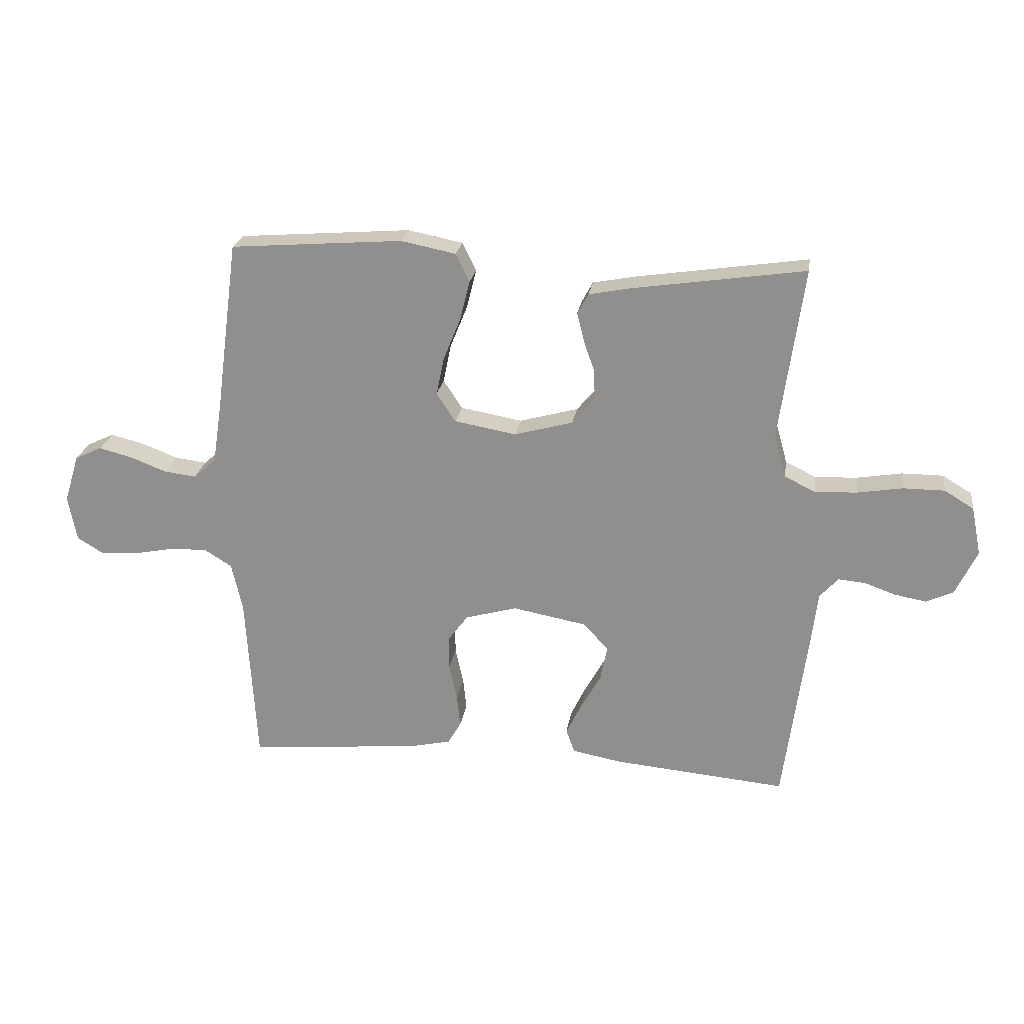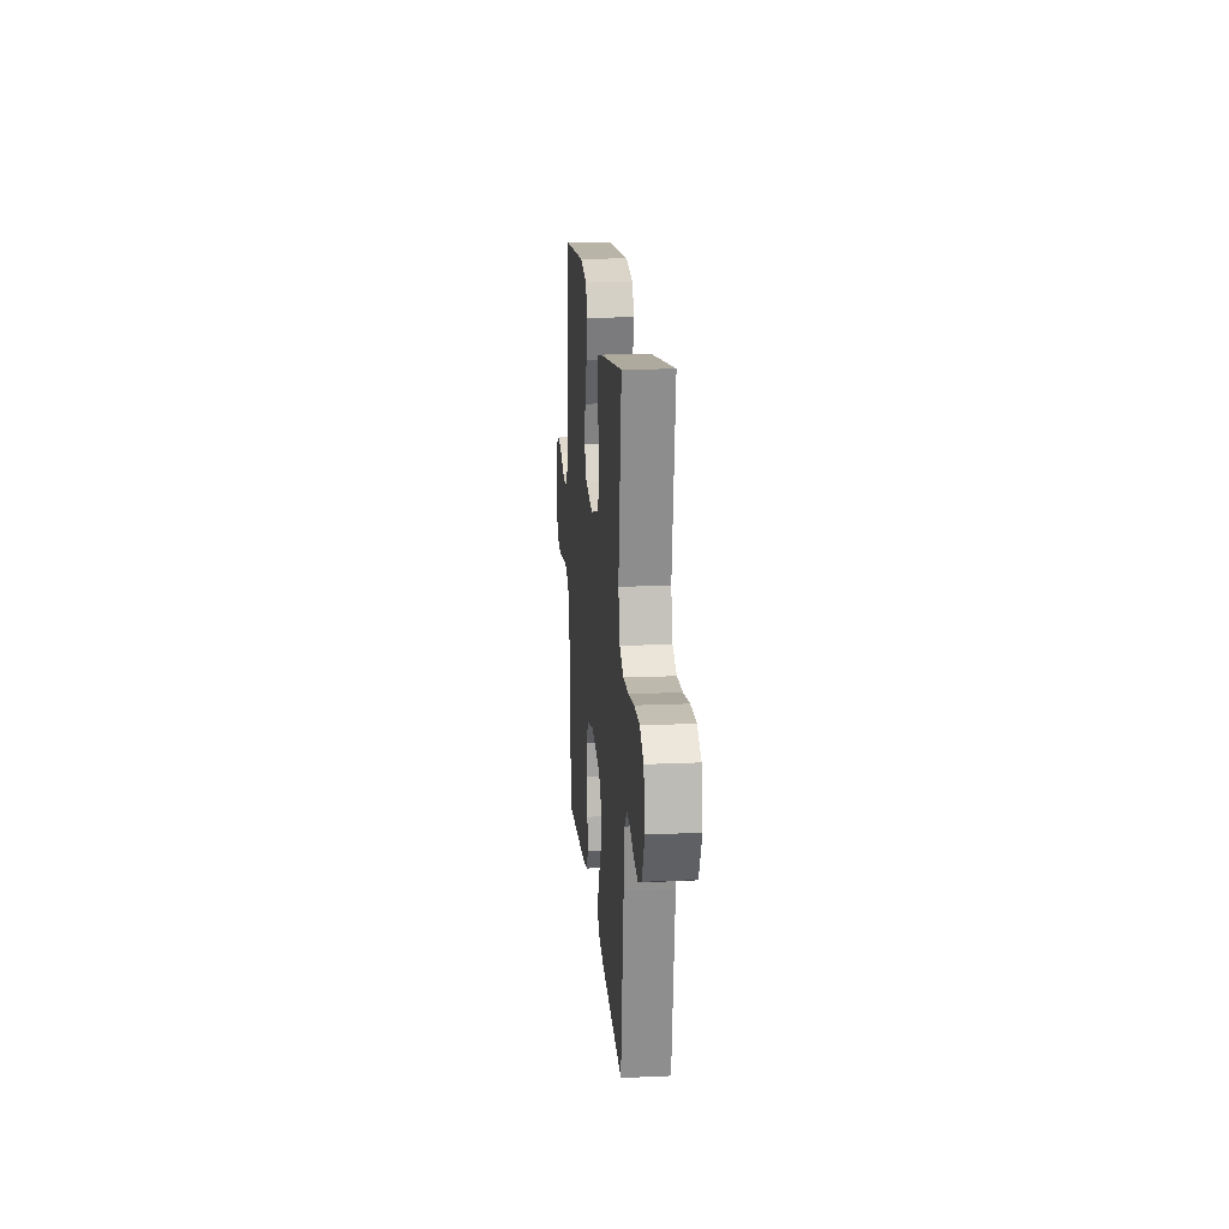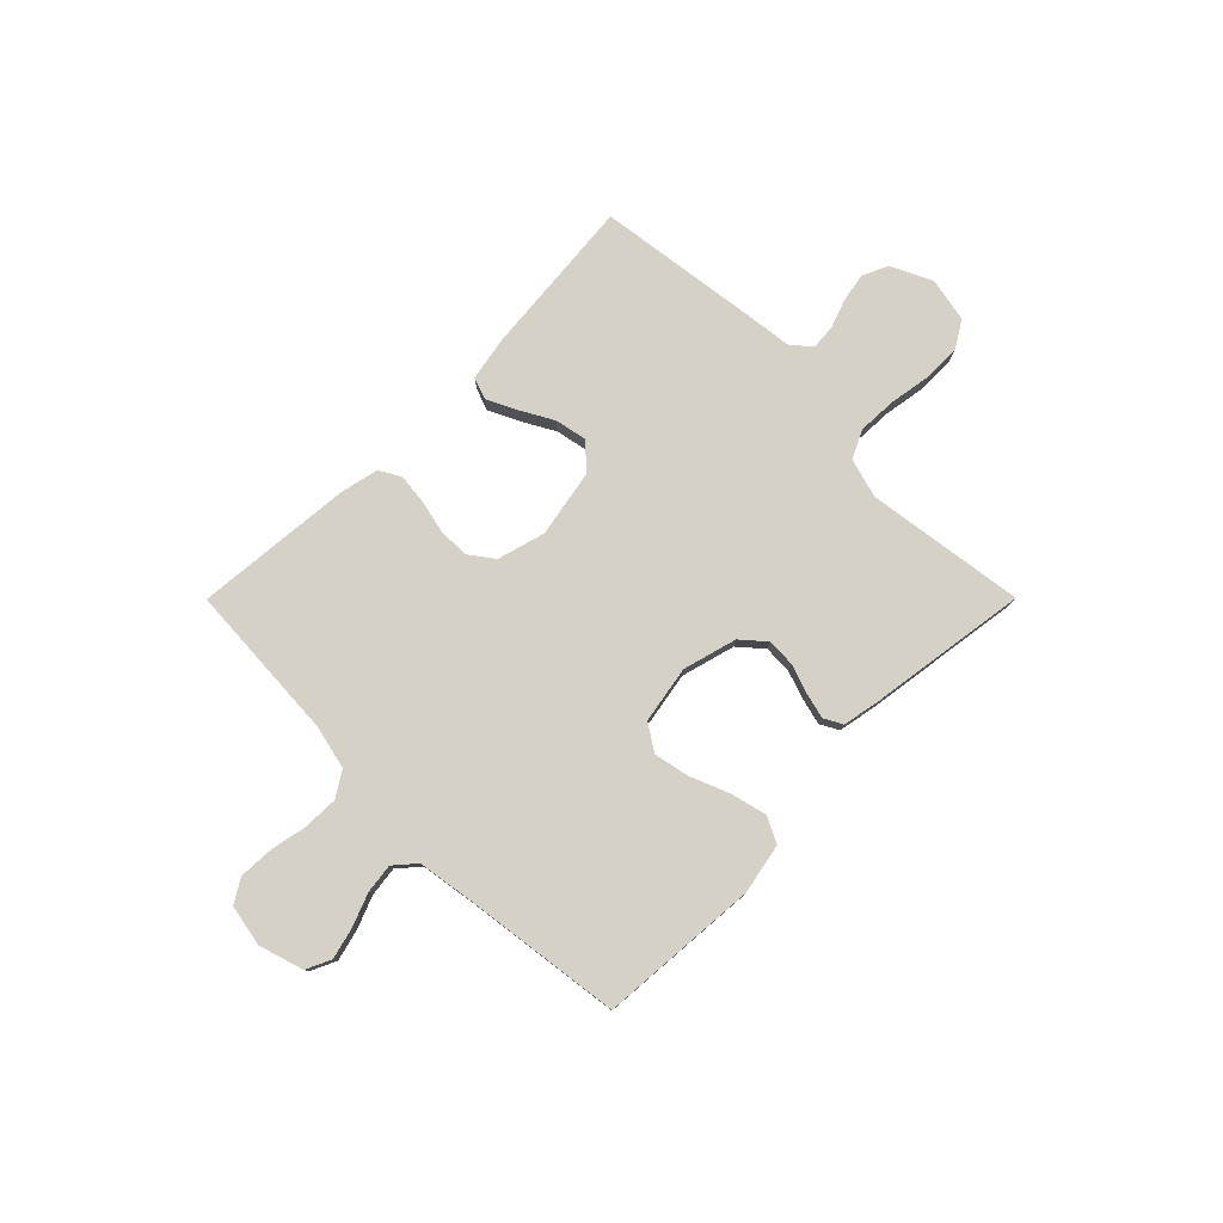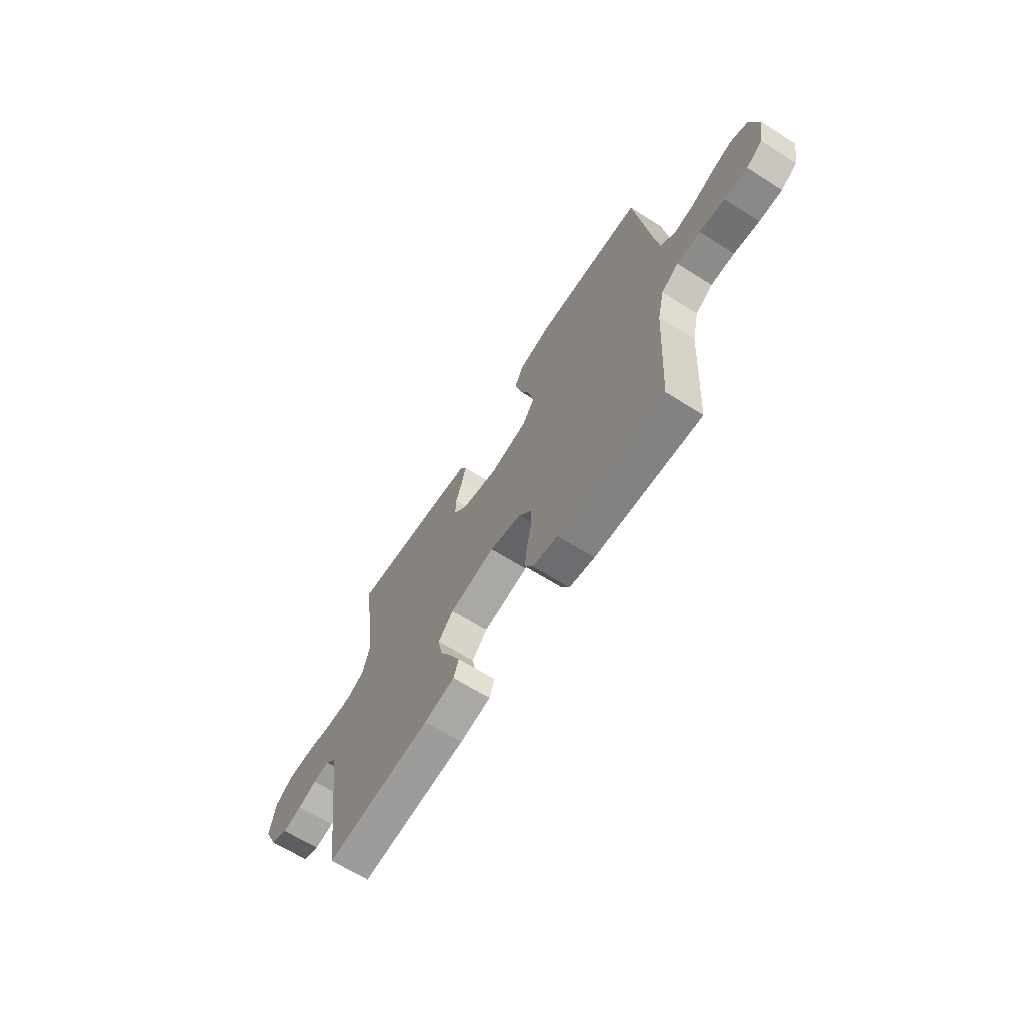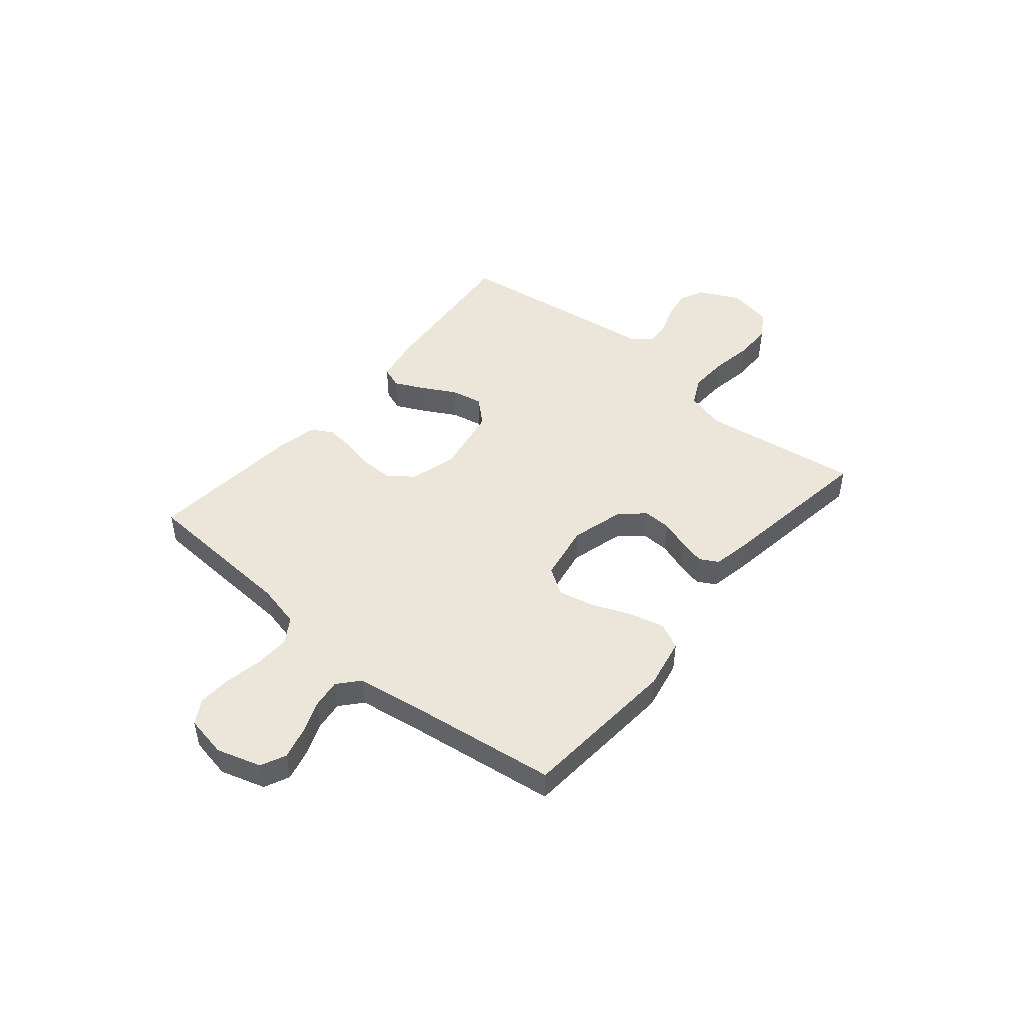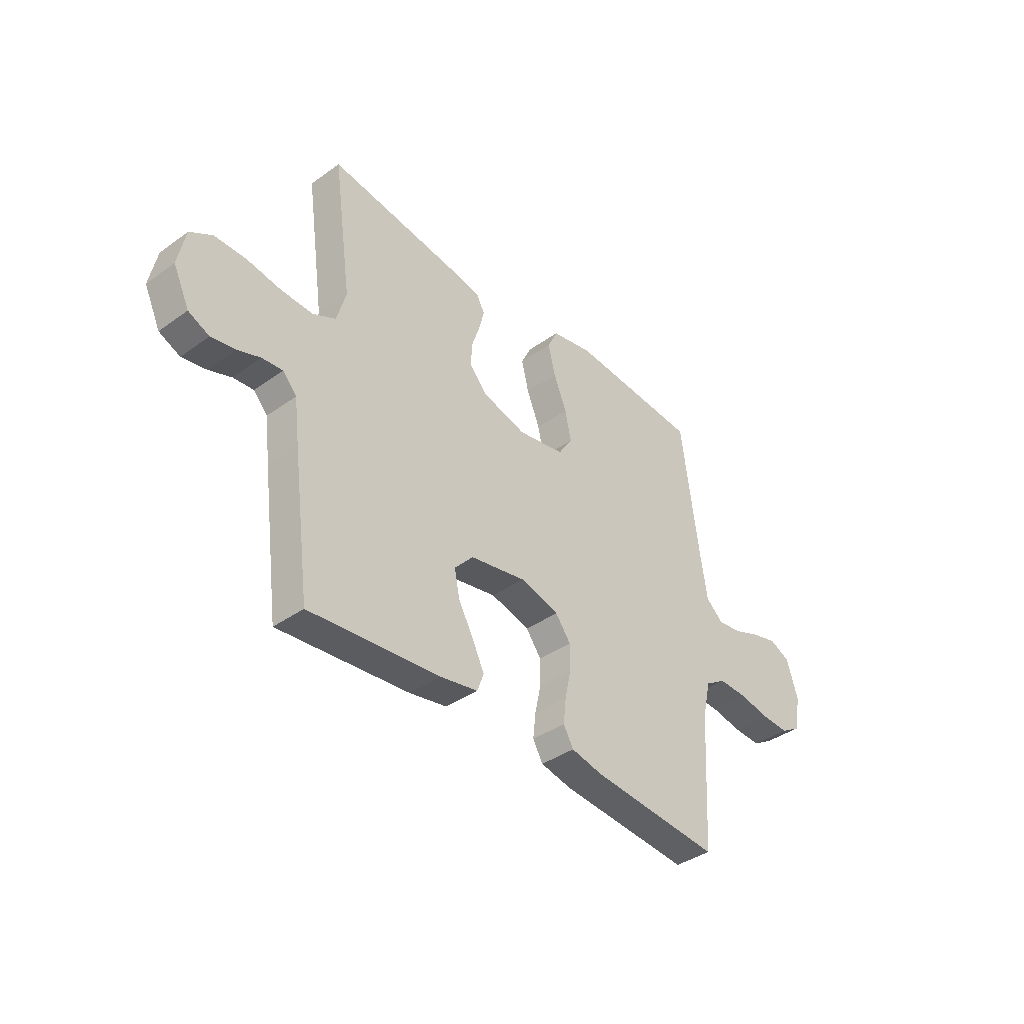
<metadata>
{"format":"obj","ext":"obj","renderer":"f3d","projection":"perspective","resolution":1024,"background":"white","views":[{"elev":23.1,"azim":8.5,"up":"+Z"},{"elev":17.7,"azim":85.1,"up":"+Z"},{"elev":78.7,"azim":-45.1,"up":"+Y"},{"elev":-65.6,"azim":-122.4,"up":"+Z"},{"elev":47.2,"azim":-50.1,"up":"+Y"},{"elev":-38.7,"azim":132.0,"up":"+Z"}]}
</metadata>
<code>
v -0.5 0.07 0.5
v -0.2 0.07 0.523
v -0.104 0.07 0.504
v -0.08 0.07 0.455
v -0.097 0.07 0.387
v -0.127 0.07 0.313
v -0.141 0.07 0.246
v -0.108 0.07 0.196
v 0 0.07 0.177
v 0.102 0.07 0.205
v 0.141 0.07 0.25
v 0.139 0.07 0.303
v 0.12 0.07 0.359
v 0.108 0.07 0.407
v 0.127 0.07 0.442
v 0.2 0.07 0.456
v 0.5 0.07 0.5
v 0.458 0.07 0.2
v 0.479 0.07 0.125
v 0.532 0.07 0.099
v 0.605 0.07 0.102
v 0.684 0.07 0.115
v 0.756 0.07 0.115
v 0.807 0.07 0.084
v 0.824 0.07 0
v 0.787 0.07 -0.078
v 0.739 0.07 -0.1
v 0.684 0.07 -0.09
v 0.631 0.07 -0.071
v 0.584 0.07 -0.067
v 0.552 0.07 -0.102
v 0.54 0.07 -0.2
v 0.5 0.07 -0.5
v 0.2 0.07 -0.473
v 0.113 0.07 -0.457
v 0.098 0.07 -0.416
v 0.125 0.07 -0.36
v 0.16 0.07 -0.297
v 0.172 0.07 -0.237
v 0.129 0.07 -0.19
v 0 0.07 -0.166
v -0.09 0.07 -0.191
v -0.125 0.07 -0.238
v -0.125 0.07 -0.297
v -0.111 0.07 -0.36
v -0.105 0.07 -0.417
v -0.128 0.07 -0.457
v -0.2 0.07 -0.473
v -0.5 0.07 -0.5
v -0.518 0.07 -0.2
v -0.537 0.07 -0.117
v -0.585 0.07 -0.087
v -0.651 0.07 -0.089
v -0.722 0.07 -0.103
v -0.786 0.07 -0.106
v -0.831 0.07 -0.079
v -0.846 0.07 0
v -0.82 0.07 0.084
v -0.773 0.07 0.106
v -0.714 0.07 0.091
v -0.652 0.07 0.067
v -0.596 0.07 0.06
v -0.556 0.07 0.095
v -0.54 0.07 0.2
v -0.5 0 0.5
v -0.2 0 0.523
v -0.104 0 0.504
v -0.08 0 0.455
v -0.097 0 0.387
v -0.127 0 0.313
v -0.141 0 0.246
v -0.108 0 0.196
v 0 0 0.177
v 0.102 0 0.205
v 0.141 0 0.25
v 0.139 0 0.303
v 0.12 0 0.359
v 0.108 0 0.407
v 0.127 0 0.442
v 0.2 0 0.456
v 0.5 0 0.5
v 0.458 0 0.2
v 0.479 0 0.125
v 0.532 0 0.099
v 0.605 0 0.102
v 0.684 0 0.115
v 0.756 0 0.115
v 0.807 0 0.084
v 0.824 0 0
v 0.787 0 -0.078
v 0.739 0 -0.1
v 0.684 0 -0.09
v 0.631 0 -0.071
v 0.584 0 -0.067
v 0.552 0 -0.102
v 0.54 0 -0.2
v 0.5 0 -0.5
v 0.2 0 -0.473
v 0.113 0 -0.457
v 0.098 0 -0.416
v 0.125 0 -0.36
v 0.16 0 -0.297
v 0.172 0 -0.237
v 0.129 0 -0.19
v 0 0 -0.166
v -0.09 0 -0.191
v -0.125 0 -0.238
v -0.125 0 -0.297
v -0.111 0 -0.36
v -0.105 0 -0.417
v -0.128 0 -0.457
v -0.2 0 -0.473
v -0.5 0 -0.5
v -0.518 0 -0.2
v -0.537 0 -0.117
v -0.585 0 -0.087
v -0.651 0 -0.089
v -0.722 0 -0.103
v -0.786 0 -0.106
v -0.831 0 -0.079
v -0.846 0 0
v -0.82 0 0.084
v -0.773 0 0.106
v -0.714 0 0.091
v -0.652 0 0.067
v -0.596 0 0.06
v -0.556 0 0.095
v -0.54 0 0.2
f 58 59 60 61
f 58 61 62
f 57 58 62
f 56 57 62
f 53 54 55 56
f 52 53 56 62
f 51 52 62 63
f 47 48 49 50
f 44 45 46 47
f 43 44 47 50
f 42 43 50 51
f 35 36 37 38
f 33 34 35 38
f 31 32 33 38
f 30 31 38 39
f 26 27 28 29
f 26 29 30
f 25 26 30
f 24 25 30
f 21 22 23 24
f 20 21 24 30
f 19 20 30 39
f 15 16 17 18
f 12 13 14 15
f 12 15 18 19
f 3 4 5 6
f 3 6 7
f 64 1 2 3
f 64 3 7
f 63 64 7 8
f 41 42 51 63
f 40 41 63 8
f 39 40 8 9
f 11 12 19 39
f 10 11 39
f 9 10 39
f 125 124 123 122
f 126 125 122
f 126 122 121
f 126 121 120
f 120 119 118 117
f 126 120 117 116
f 127 126 116 115
f 114 113 112 111
f 111 110 109 108
f 114 111 108 107
f 115 114 107 106
f 102 101 100 99
f 102 99 98 97
f 102 97 96 95
f 103 102 95 94
f 93 92 91 90
f 94 93 90
f 94 90 89
f 94 89 88
f 88 87 86 85
f 94 88 85 84
f 103 94 84 83
f 82 81 80 79
f 79 78 77 76
f 83 82 79 76
f 70 69 68 67
f 71 70 67
f 67 66 65 128
f 71 67 128
f 72 71 128 127
f 127 115 106 105
f 72 127 105 104
f 73 72 104 103
f 103 83 76 75
f 103 75 74
f 103 74 73
f 1 65 66 2
f 2 66 67 3
f 3 67 68 4
f 4 68 69 5
f 5 69 70 6
f 6 70 71 7
f 7 71 72 8
f 8 72 73 9
f 9 73 74 10
f 10 74 75 11
f 11 75 76 12
f 12 76 77 13
f 13 77 78 14
f 14 78 79 15
f 15 79 80 16
f 16 80 81 17
f 17 81 82 18
f 18 82 83 19
f 19 83 84 20
f 20 84 85 21
f 21 85 86 22
f 22 86 87 23
f 23 87 88 24
f 24 88 89 25
f 25 89 90 26
f 26 90 91 27
f 27 91 92 28
f 28 92 93 29
f 29 93 94 30
f 30 94 95 31
f 31 95 96 32
f 32 96 97 33
f 33 97 98 34
f 34 98 99 35
f 35 99 100 36
f 36 100 101 37
f 37 101 102 38
f 38 102 103 39
f 39 103 104 40
f 40 104 105 41
f 41 105 106 42
f 42 106 107 43
f 43 107 108 44
f 44 108 109 45
f 45 109 110 46
f 46 110 111 47
f 47 111 112 48
f 48 112 113 49
f 49 113 114 50
f 50 114 115 51
f 51 115 116 52
f 52 116 117 53
f 53 117 118 54
f 54 118 119 55
f 55 119 120 56
f 56 120 121 57
f 57 121 122 58
f 58 122 123 59
f 59 123 124 60
f 60 124 125 61
f 61 125 126 62
f 62 126 127 63
f 63 127 128 64
f 64 128 65 1

</code>
